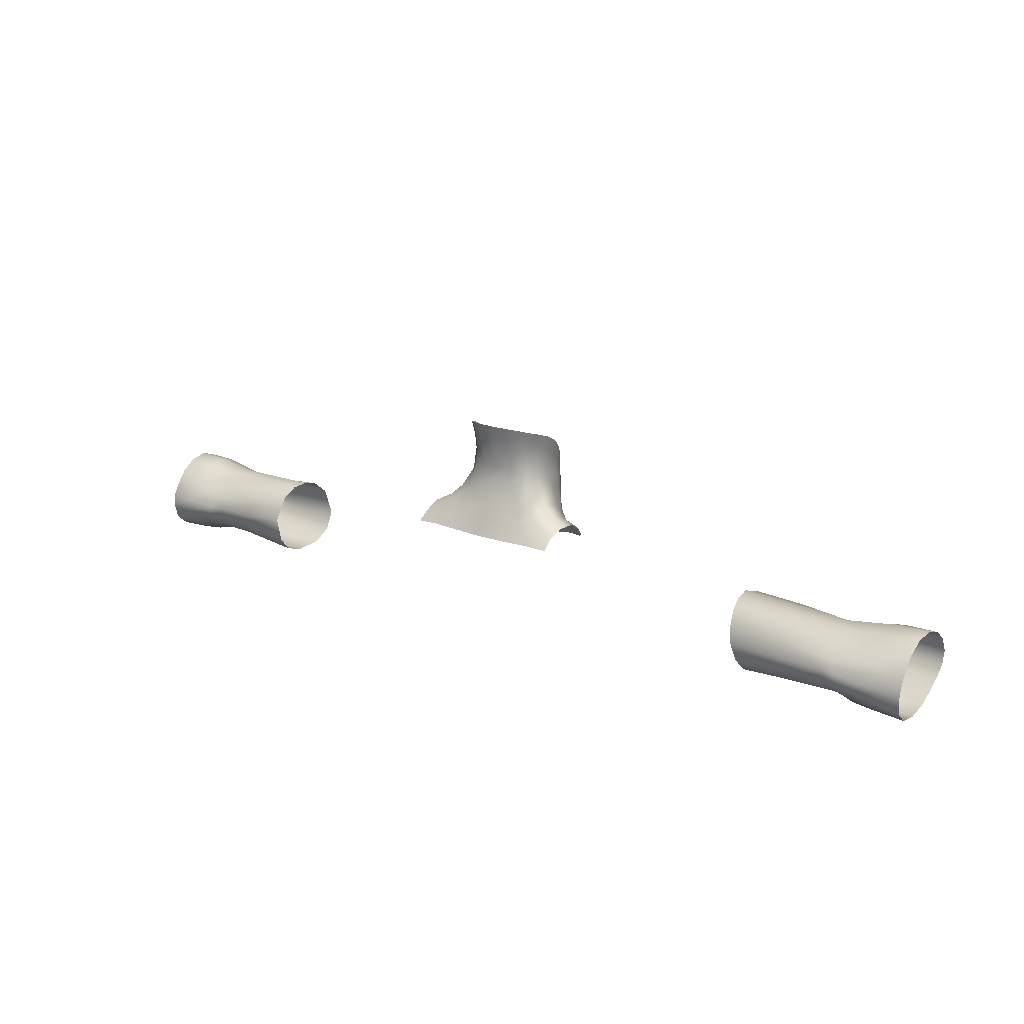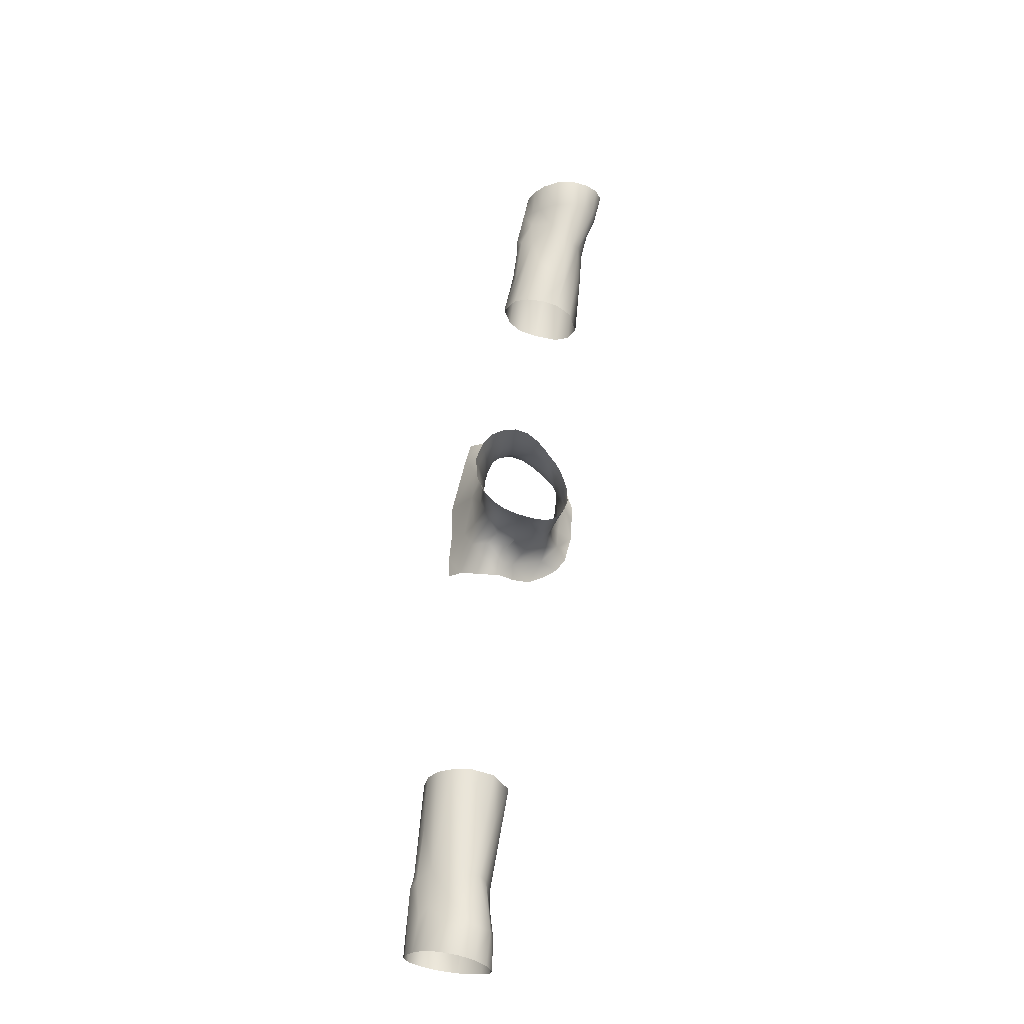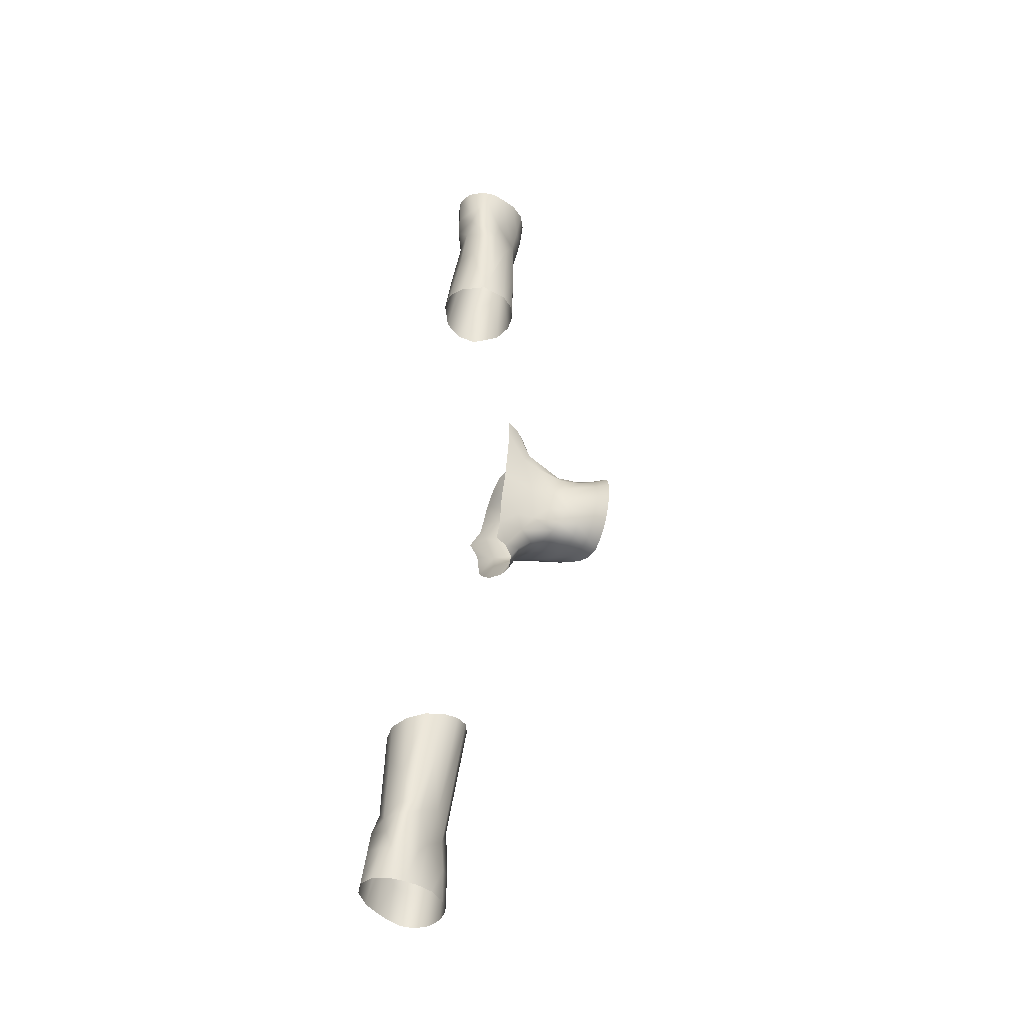
<metadata>
{"format":"obj","ext":"obj","renderer":"f3d","projection":"perspective","resolution":1024,"background":"white","views":[{"elev":19.7,"azim":-144.6,"up":"+Z"},{"elev":61.7,"azim":-82.3,"up":"+Z"},{"elev":51.4,"azim":-85.4,"up":"+Y"}]}
</metadata>
<code>
g XSY0B1010Pifu-POLY_REDUCED
v -0.04414 -0.01452 1.626
v -0.04568 -0.0187 1.637
v -0.04198 -0.02716 1.628
v -0.04221 -0.0238 1.618
v -0.03783 -0.03395 1.62
v -0.04285 -0.02013 1.606
v -0.04357 -0.01138 1.613
v -0.04471 -0.007192 1.6
v -0.03968 -0.03122 1.611
v -0.03415 -0.03995 1.614
v -0.04095 -0.02846 1.6
v -0.0428 -0.02472 1.587
v -0.04768 -0.006393 1.586
v -0.03579 -0.03746 1.605
v -0.02945 -0.04507 1.609
v -0.03737 -0.03595 1.595
v -0.02949 -0.04314 1.6
v -0.0226 -0.05006 1.604
v -0.02197 -0.04827 1.596
v -0.01265 -0.05486 1.6
v -0.03862 -0.03456 1.586
v -0.03411 -0.0391 1.577
v -0.03046 -0.04137 1.59
v -0.05274 -0.01507 1.565
v -0.05641 0.001921 1.577
v -0.06412 -0.00684 1.56
v -0.06684 0.003856 1.567
v -0.07917 0.004507 1.561
v -0.07878 -0.008972 1.553
v -0.07247 -0.02539 1.539
v -0.04049 -0.03194 1.577
v -0.03748 -0.03922 1.558
v -0.04766 -0.03569 1.542
v -0.0603 -0.04025 1.531
v -0.026 -0.05048 1.539
v -0.04793 -0.05253 1.525
v -0.03274 -0.0604 1.523
v -0.01745 -0.0618 1.52
v -4.215e-10 -0.06312 1.51
v -0.02629 -0.04488 1.555
v 1.417e-08 -0.04865 1.528
v 0.02604 -0.05048 1.539
v 0.01745 -0.0618 1.52
v 0.03274 -0.0604 1.523
v 0.04793 -0.05253 1.525
v -0.006593 -0.04343 1.545
v -0.02494 -0.04235 1.571
v 0.02671 -0.04314 1.561
v 0.04748 -0.03587 1.542
v 0.0603 -0.04025 1.53
v 0.07247 -0.02539 1.538
v 0.06422 -0.006656 1.561
v 0.07878 -0.008953 1.553
v 0.07909 0.004537 1.561
v 0.06685 0.003871 1.568
v 0.05641 0.001921 1.578
v 0.03743 -0.03929 1.558
v 0.0341 -0.03911 1.577
v 0.05272 -0.01513 1.566
v 0.04768 -0.006393 1.587
v 0.04049 -0.03194 1.577
v 0.04272 -0.02481 1.587
v 0.04471 -0.007192 1.6
v 0.03862 -0.03456 1.586
v 0.04285 -0.02013 1.606
v 0.04357 -0.01138 1.613
v 0.04414 -0.01452 1.626
v 0.04095 -0.02846 1.6
v 0.04221 -0.0238 1.618
v 0.03737 -0.03595 1.595
v 0.04198 -0.02716 1.628
v 0.04568 -0.0187 1.637
v 0.03783 -0.03395 1.62
v 0.03968 -0.03122 1.611
v 0.03415 -0.03995 1.614
v 0.03579 -0.03746 1.605
v 0.02945 -0.04507 1.609
v 0.02949 -0.04314 1.6
v 0.0226 -0.05006 1.604
v 0.03046 -0.04137 1.59
v 0.02197 -0.04827 1.596
v 0.01265 -0.05486 1.6
v 0.0222 -0.04567 1.586
v 0.01228 -0.05245 1.592
v -6.789e-10 -0.05741 1.598
v 0.02374 -0.04263 1.57
v 0.01172 -0.05022 1.583
v 3.433e-08 -0.05555 1.589
v -0.005482 -0.0473 1.568
v 5.356e-08 -0.05411 1.579
v -0.01172 -0.05022 1.583
v -0.01228 -0.05245 1.592
v -0.0222 -0.04567 1.586
v -0.305 0.03199 1.463
v -0.3359 0.01546 1.459
v -0.3044 0.008984 1.457
v -0.3446 0.03366 1.466
v -0.3667 0.01896 1.46
v -0.3032 0.04777 1.479
v -0.3992 0.022 1.462
v -0.3617 0.04713 1.482
v -0.3002 0.0539 1.497
v -0.3953 0.04922 1.495
v -0.2969 0.04958 1.515
v -0.41 0.03649 1.469
v -0.4217 0.02667 1.457
v -0.3975 0.0486 1.482
v -0.4264 0.04392 1.473
v -0.4419 0.02994 1.457
v -0.4105 0.05158 1.481
v -0.4433 0.0423 1.47
v -0.4757 0.03062 1.454
v -0.4755 0.04373 1.466
v -0.4469 0.04965 1.482
v -0.4761 0.04777 1.483
v -0.4094 0.05108 1.494
v -0.4764 0.04481 1.497
v -0.4407 0.03679 1.506
v -0.4761 0.03758 1.509
v -0.4019 0.04481 1.504
v -0.429 0.02831 1.513
v -0.4763 0.0271 1.521
v -0.3469 0.04561 1.511
v -0.3942 0.03041 1.518
v -0.2941 0.03967 1.528
v -0.2916 0.02447 1.535
v -0.4448 0.01036 1.528
v -0.4771 0.01052 1.531
v -0.417 0.01114 1.524
v -0.4404 -0.01004 1.531
v -0.4785 -0.009281 1.533
v -0.3961 -0.006162 1.526
v -0.2891 0.005678 1.536
v -0.4469 -0.02558 1.527
v -0.4798 -0.0258 1.527
v -0.4455 -0.03628 1.513
v -0.4813 -0.03735 1.516
v -0.4821 -0.04285 1.503
v -0.3933 -0.01805 1.519
v -0.3413 -0.01619 1.526
v -0.2898 -0.01762 1.528
v -0.335 -0.02518 1.517
v -0.2939 -0.03365 1.502
v -0.3953 -0.02458 1.51
v -0.4199 -0.0319 1.496
v -0.4481 -0.03924 1.5
v -0.4817 -0.04037 1.489
v -0.3972 -0.02919 1.493
v -0.2967 -0.0321 1.485
v -0.4477 -0.03544 1.488
v -0.4807 -0.0315 1.478
v -0.3964 -0.02683 1.481
v -0.2979 -0.02506 1.474
v -0.4464 -0.02678 1.479
v -0.4793 -0.02038 1.467
v -0.4248 -0.01882 1.477
v -0.3973 -0.02088 1.473
v -0.3005 -0.01427 1.465
v -0.4253 -0.009697 1.47
v -0.4781 -0.006557 1.457
v -0.3874 -0.01078 1.465
v -0.4023 0.008911 1.462
v -0.4442 -0.005367 1.462
v -0.4765 0.01287 1.452
v -0.3414 0.00147 1.459
v -0.3044 0.008984 1.457
v -0.3359 0.01546 1.459
v -0.3667 0.01896 1.46
v -0.3992 0.022 1.462
v -0.4217 0.02667 1.457
v -0.4434 0.01093 1.455
v -0.4757 0.03062 1.454
v -0.4419 0.02994 1.457
v -0.08078 0.04736 1.558
v -0.08181 0.05978 1.549
v -0.06159 0.06237 1.55
v -0.05212 0.03862 1.573
v -0.0661 0.02453 1.571
v -0.08186 0.02941 1.564
v -0.07917 0.004507 1.561
v -0.06684 0.003856 1.567
v -0.05357 0.01963 1.583
v -0.04705 0.01164 1.595
v -0.05641 0.001921 1.577
v -0.04768 -0.006393 1.586
v -0.04471 -0.007192 1.6
v -0.03895 0.04869 1.568
v -0.02844 0.06385 1.549
v 2.422e-06 0.0459 1.58
v -0.0009179 0.06796 1.551
v -0.03447 0.03868 1.584
v -0.04418 0.001538 1.604
v -0.04357 -0.01138 1.613
v -0.03713 0.02147 1.606
v -0.04298 -0.002207 1.619
v -0.04414 -0.01452 1.626
v -0.04195 0.01043 1.609
v -0.04468 -0.005211 1.633
v -0.04568 -0.0187 1.637
v -0.04828 -0.007947 1.646
v -0.04124 0.00721 1.625
v -0.04358 0.005605 1.64
v -0.04749 0.004745 1.653
v -0.03729 0.01582 1.629
v -0.03963 0.01545 1.644
v -0.04243 0.01691 1.658
v -0.02915 0.02647 1.612
v -0.02909 0.02445 1.632
v -0.03076 0.02542 1.648
v -0.03357 0.02789 1.661
v -0.01631 0.03379 1.601
v -0.01593 0.03003 1.62
v -0.01807 0.03332 1.65
v -0.02126 0.0353 1.663
v 0.007056 0.03587 1.6
v 3.099e-08 0.03751 1.652
v 8.821e-10 0.04005 1.665
v 0.02126 0.0353 1.663
v 3.397e-05 0.03142 1.617
v 0.01807 0.03332 1.65
v 0.03357 0.02789 1.661
v 0.01578 0.02971 1.618
v 0.03076 0.02542 1.648
v 0.04243 0.01691 1.658
v 0.03963 0.01545 1.644
v 0.04749 0.004745 1.653
v 0.02909 0.02445 1.632
v 0.02907 0.02646 1.612
v 0.04358 0.005605 1.64
v 0.04829 -0.007885 1.646
v 0.03729 0.01582 1.629
v 0.03451 0.03864 1.584
v 0.04468 -0.005211 1.633
v 0.04568 -0.0187 1.637
v 0.04414 -0.01452 1.626
v 0.03709 0.02135 1.607
v 0.05212 0.03863 1.574
v 0.047 0.01145 1.596
v 0.03893 0.04862 1.568
v 0.06159 0.06238 1.55
v 0.04124 0.00721 1.625
v 0.04298 -0.002207 1.619
v 0.04357 -0.01138 1.613
v 0.04195 0.01043 1.609
v 0.04418 0.001538 1.604
v 0.04471 -0.007192 1.6
v 0.04768 -0.006393 1.587
v 0.05641 0.001921 1.578
v 0.05387 0.01852 1.584
v 0.06685 0.003871 1.568
v 0.06649 0.02381 1.572
v 0.07909 0.004537 1.561
v 0.08181 0.03062 1.564
v 0.08079 0.04738 1.558
v 0.08179 0.05978 1.548
v 0.3351 0.01743 1.455
v 0.3029 0.03379 1.459
v 0.3019 0.01502 1.452
v 0.366 0.01972 1.458
v 0.3647 0.03425 1.466
v 0.3982 0.02205 1.462
v 0.3662 0.04605 1.481
v 0.3025 0.04561 1.473
v 0.3016 0.05231 1.5
v 0.409 0.03647 1.469
v 0.4217 0.02668 1.457
v 0.4265 0.04407 1.473
v 0.4419 0.02994 1.456
v 0.4433 0.0423 1.47
v 0.4757 0.03062 1.454
v 0.4755 0.04373 1.466
v 0.4469 0.04965 1.482
v 0.4761 0.04777 1.483
v 0.4106 0.05157 1.481
v 0.3971 0.04854 1.483
v 0.4476 0.04798 1.495
v 0.4764 0.04481 1.497
v 0.3539 0.04887 1.494
v 0.3957 0.04919 1.495
v 0.4103 0.05119 1.494
v 0.4461 0.03718 1.506
v 0.4761 0.03758 1.509
v 0.3419 0.04414 1.509
v 0.4 0.04464 1.505
v 0.4255 0.03546 1.509
v 0.4449 0.02798 1.515
v 0.4763 0.0271 1.521
v 0.3893 0.03066 1.52
v 0.2998 0.03921 1.524
v 0.4181 0.01054 1.525
v 0.4448 0.01036 1.528
v 0.4771 0.01052 1.531
v 0.3551 0.01694 1.531
v 0.2977 0.02416 1.533
v 0.3451 0.001216 1.531
v 0.2974 0.00578 1.534
v 0.4456 -0.009855 1.532
v 0.4785 -0.009281 1.533
v 0.4024 -0.007218 1.527
v 0.3395 -0.01462 1.524
v 0.2966 -0.01048 1.529
v 0.3967 -0.02493 1.512
v 0.2952 -0.02647 1.515
v 0.3936 -0.01844 1.52
v 0.4469 -0.02558 1.527
v 0.4798 -0.0258 1.527
v 0.4482 -0.03634 1.514
v 0.4813 -0.03735 1.516
v 0.4821 -0.04285 1.503
v 0.4481 -0.03924 1.5
v 0.4817 -0.04037 1.489
v 0.4477 -0.03544 1.488
v 0.4807 -0.0315 1.478
v 0.3588 -0.02983 1.503
v 0.2933 -0.03445 1.487
v 0.4219 -0.03242 1.5
v 0.4464 -0.02678 1.479
v 0.4793 -0.02038 1.467
v 0.396 -0.02955 1.495
v 0.4222 -0.02819 1.489
v 0.3569 -0.03197 1.493
v 0.3344 -0.03089 1.481
v 0.2939 -0.02634 1.468
v 0.4254 -0.01904 1.477
v 0.2976 -0.01084 1.455
v 0.4444 -0.0167 1.471
v 0.4781 -0.006557 1.457
v 0.4235 -0.007088 1.469
v 0.444 -0.005367 1.462
v 0.4367 0.01039 1.455
v 0.4765 0.01288 1.452
v 0.4757 0.03062 1.454
v 0.4419 0.02994 1.456
v 0.4217 0.02668 1.457
v 0.3982 0.02205 1.462
v 0.3996 0.006751 1.462
v 0.3019 0.01502 1.452
v 0.366 0.01972 1.458
v 0.3351 0.01743 1.455
g XSY0B1010Pifu-POLY_REDUCED_0
f 3 2 1
f 4 3 1
f 5 3 4
f 1 6 4
f 1 7 6
f 7 8 6
f 9 5 4
f 10 5 9
f 4 6 11
f 11 9 4
f 6 8 12
f 6 12 11
f 8 13 12
f 14 10 9
f 10 14 15
f 11 16 9
f 16 14 9
f 14 17 15
f 17 14 16
f 18 15 17
f 19 18 17
f 20 18 19
f 11 12 21
f 21 16 11
f 16 21 22
f 23 17 16
f 17 23 19
f 22 23 16
f 13 24 12
f 24 13 25
f 24 25 26
f 25 27 26
f 26 27 28
f 29 26 28
f 29 30 26
f 12 31 21
f 12 24 31
f 21 31 22
f 24 32 31
f 32 24 26
f 32 22 31
f 33 26 30
f 33 32 26
f 34 33 30
f 32 33 35
f 33 36 35
f 34 36 33
f 36 37 35
f 35 37 38
f 35 38 39
f 40 22 32
f 35 40 32
f 41 35 39
f 42 41 39
f 43 42 39
f 44 42 43
f 44 45 42
f 40 35 46
f 46 35 41
f 47 22 40
f 47 40 46
f 46 41 48
f 42 48 41
f 45 49 42
f 49 45 50
f 50 51 49
f 51 52 49
f 52 51 53
f 52 53 54
f 55 52 54
f 52 55 56
f 49 57 42
f 57 49 52
f 48 42 57
f 58 48 57
f 59 52 56
f 59 57 52
f 60 59 56
f 57 59 61
f 58 57 61
f 59 60 62
f 59 62 61
f 60 63 62
f 61 64 58
f 61 62 64
f 63 65 62
f 66 65 63
f 66 67 65
f 62 68 64
f 62 65 68
f 65 67 69
f 65 69 68
f 70 64 68
f 64 70 58
f 71 69 67
f 72 71 67
f 69 71 73
f 74 68 69
f 74 69 73
f 70 68 74
f 74 73 75
f 76 74 75
f 76 70 74
f 76 75 77
f 78 76 77
f 70 76 78
f 77 79 78
f 80 70 78
f 80 58 70
f 79 81 78
f 78 81 80
f 79 82 81
f 58 80 83
f 81 83 80
f 82 84 81
f 83 81 84
f 82 85 84
f 86 58 83
f 58 86 48
f 87 83 84
f 86 83 87
f 85 88 84
f 87 84 88
f 48 86 89
f 46 48 89
f 46 89 47
f 86 87 90
f 89 86 90
f 90 87 88
f 91 89 90
f 47 89 91
f 91 90 88
f 88 85 92
f 92 91 88
f 85 20 92
f 92 20 19
f 93 47 91
f 93 91 92
f 19 93 92
f 47 93 22
f 23 93 19
f 93 23 22
f 96 95 94
f 95 97 94
f 97 95 98
f 94 97 99
f 97 98 100
f 97 101 99
f 99 101 102
f 101 103 102
f 104 102 103
f 105 97 100
f 101 97 105
f 100 106 105
f 101 107 103
f 107 101 105
f 105 106 108
f 106 109 108
f 110 107 105
f 107 110 103
f 110 105 108
f 109 111 108
f 111 109 112
f 113 111 112
f 108 111 114
f 111 113 114
f 114 110 108
f 113 115 114
f 116 110 114
f 114 115 116
f 110 116 103
f 115 117 116
f 116 117 118
f 117 119 118
f 120 103 116
f 116 118 120
f 118 119 121
f 118 121 120
f 119 122 121
f 120 123 103
f 123 104 103
f 124 123 120
f 104 123 124
f 121 124 120
f 125 104 124
f 125 124 126
f 121 122 127
f 122 128 127
f 121 129 124
f 129 126 124
f 121 127 129
f 127 128 130
f 129 127 130
f 128 131 130
f 132 126 129
f 129 130 132
f 133 126 132
f 130 131 134
f 131 135 134
f 134 135 136
f 135 137 136
f 137 138 136
f 130 134 139
f 132 130 139
f 134 136 139
f 132 140 133
f 139 140 132
f 140 141 133
f 140 142 141
f 142 140 139
f 143 141 142
f 144 142 139
f 142 144 143
f 136 144 139
f 144 136 145
f 138 146 136
f 145 136 146
f 138 147 146
f 144 148 143
f 148 144 145
f 143 148 149
f 147 150 146
f 146 150 145
f 150 147 151
f 148 152 149
f 152 148 145
f 153 149 152
f 154 150 151
f 150 154 145
f 151 155 154
f 156 152 145
f 154 156 145
f 157 153 152
f 152 156 157
f 158 153 157
f 155 159 154
f 156 154 159
f 159 155 160
f 157 156 161
f 161 158 157
f 156 159 161
f 162 161 159
f 163 159 160
f 159 163 162
f 163 160 164
f 165 158 161
f 161 162 165
f 158 165 166
f 165 167 166
f 168 167 165
f 165 162 168
f 162 169 168
f 162 170 169
f 171 163 164
f 163 171 162
f 162 171 170
f 164 172 171
f 171 173 170
f 172 173 171
f 176 175 174
f 177 176 174
f 178 177 174
f 179 178 174
f 178 179 180
f 181 178 180
f 178 181 182
f 178 182 177
f 182 183 177
f 181 184 182
f 182 184 183
f 184 185 183
f 183 185 186
f 177 187 176
f 187 188 176
f 188 187 189
f 190 188 189
f 177 191 187
f 189 187 191
f 192 183 186
f 186 193 192
f 183 194 177
f 191 177 194
f 193 195 192
f 195 193 196
f 197 183 192
f 194 183 197
f 197 192 195
f 198 195 196
f 196 199 198
f 199 200 198
f 201 197 195
f 195 198 201
f 194 197 201
f 198 200 202
f 198 202 201
f 200 203 202
f 204 194 201
f 201 202 204
f 202 203 205
f 202 205 204
f 203 206 205
f 194 204 207
f 207 191 194
f 204 205 208
f 204 208 207
f 205 206 209
f 205 209 208
f 206 210 209
f 211 191 207
f 189 191 211
f 207 208 212
f 212 208 209
f 212 211 207
f 213 209 210
f 213 212 209
f 214 213 210
f 211 212 215
f 215 189 211
f 213 214 216
f 214 217 216
f 216 217 218
f 219 212 213
f 216 219 213
f 212 219 215
f 220 216 218
f 219 216 220
f 218 221 220
f 222 219 220
f 215 219 222
f 221 223 220
f 222 220 223
f 221 224 223
f 224 225 223
f 224 226 225
f 227 222 223
f 227 223 225
f 222 228 215
f 227 228 222
f 226 229 225
f 226 230 229
f 231 227 225
f 228 227 231
f 225 229 231
f 232 215 228
f 232 189 215
f 230 233 229
f 230 234 233
f 234 235 233
f 236 228 231
f 228 236 232
f 236 237 232
f 236 238 237
f 239 189 232
f 239 232 237
f 189 239 190
f 240 190 239
f 237 240 239
f 229 241 231
f 241 229 233
f 236 231 241
f 233 235 242
f 242 241 233
f 235 243 242
f 244 236 241
f 241 242 244
f 238 236 244
f 242 243 245
f 242 245 244
f 244 245 238
f 243 246 245
f 245 246 238
f 246 247 238
f 247 248 238
f 248 249 238
f 238 249 237
f 248 250 249
f 250 251 249
f 249 251 237
f 250 252 251
f 252 253 251
f 253 254 251
f 254 237 251
f 237 254 240
f 254 255 240
f 258 257 256
f 256 257 259
f 257 260 259
f 261 259 260
f 257 262 260
f 263 262 257
f 263 264 262
f 265 261 260
f 265 260 262
f 265 266 261
f 266 265 267
f 266 267 268
f 267 269 268
f 270 268 269
f 271 270 269
f 271 269 272
f 269 267 272
f 273 271 272
f 265 274 267
f 274 272 267
f 275 265 262
f 275 274 265
f 273 272 276
f 277 273 276
f 262 278 275
f 264 278 262
f 275 279 274
f 278 279 275
f 274 280 272
f 280 276 272
f 279 280 274
f 277 276 281
f 282 277 281
f 283 278 264
f 279 278 283
f 279 284 280
f 284 279 283
f 276 280 285
f 281 276 285
f 285 280 284
f 282 281 286
f 286 281 285
f 287 282 286
f 283 264 288
f 284 283 288
f 288 285 284
f 264 289 288
f 286 285 290
f 290 285 288
f 286 291 287
f 291 286 290
f 291 292 287
f 288 289 293
f 290 288 293
f 289 294 293
f 293 294 295
f 290 293 295
f 294 296 295
f 291 297 292
f 297 298 292
f 291 290 299
f 299 290 295
f 297 291 299
f 300 295 296
f 299 295 300
f 301 300 296
f 302 300 301
f 303 302 301
f 304 299 300
f 297 299 304
f 304 300 302
f 297 305 298
f 305 297 304
f 305 306 298
f 305 304 307
f 305 307 306
f 304 302 307
f 307 308 306
f 309 308 307
f 310 309 307
f 307 302 310
f 311 309 310
f 312 311 310
f 311 312 313
f 314 302 303
f 303 315 314
f 302 316 310
f 312 310 316
f 312 317 313
f 318 313 317
f 319 302 314
f 319 316 302
f 320 312 316
f 317 312 320
f 320 316 319
f 315 321 314
f 314 321 319
f 315 322 321
f 321 322 319
f 322 320 319
f 322 315 323
f 324 320 322
f 324 322 323
f 324 317 320
f 323 325 324
f 326 318 317
f 317 324 326
f 318 326 327
f 325 328 324
f 324 328 326
f 326 329 327
f 328 329 326
f 329 328 330
f 327 329 331
f 329 330 331
f 332 331 330
f 333 332 330
f 333 330 334
f 335 334 330
f 325 336 328
f 330 328 336
f 336 335 330
f 325 337 336
f 338 335 336
f 337 339 336
f 339 338 336

</code>
